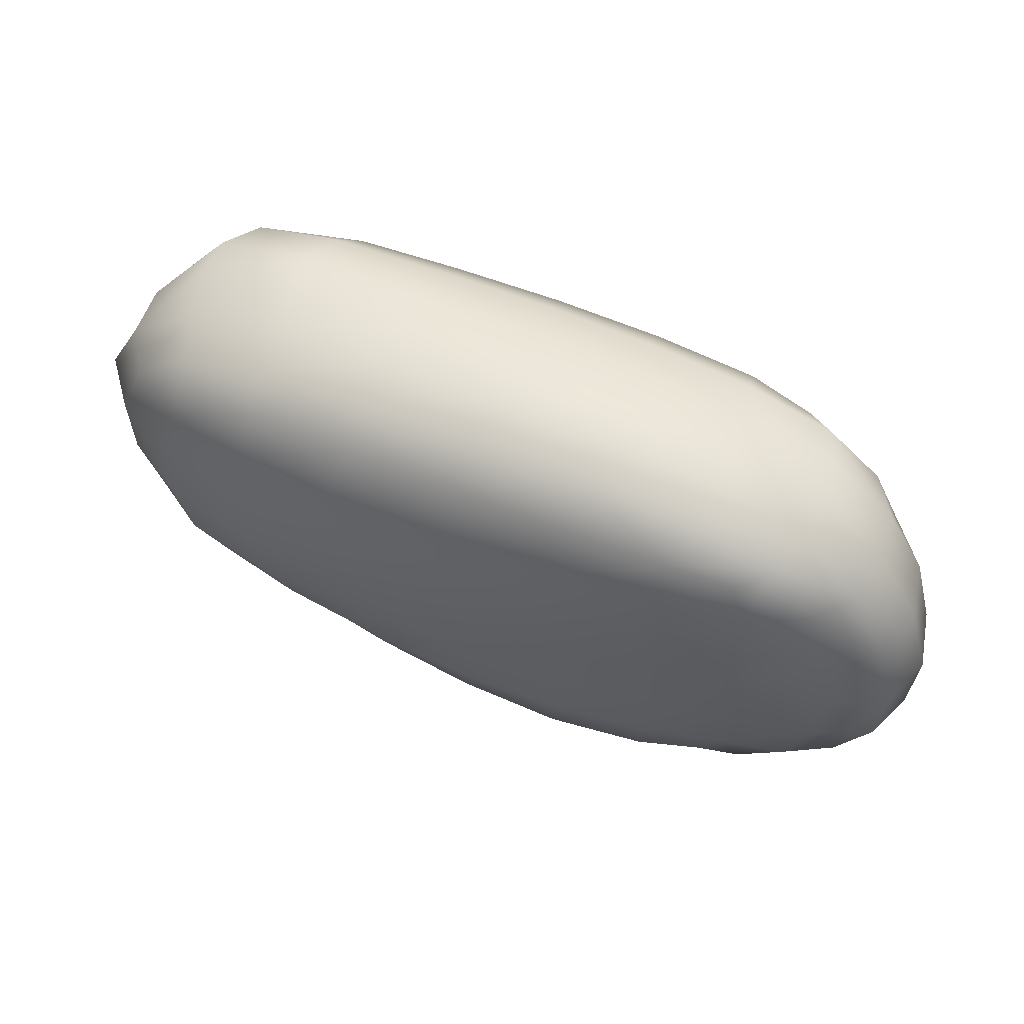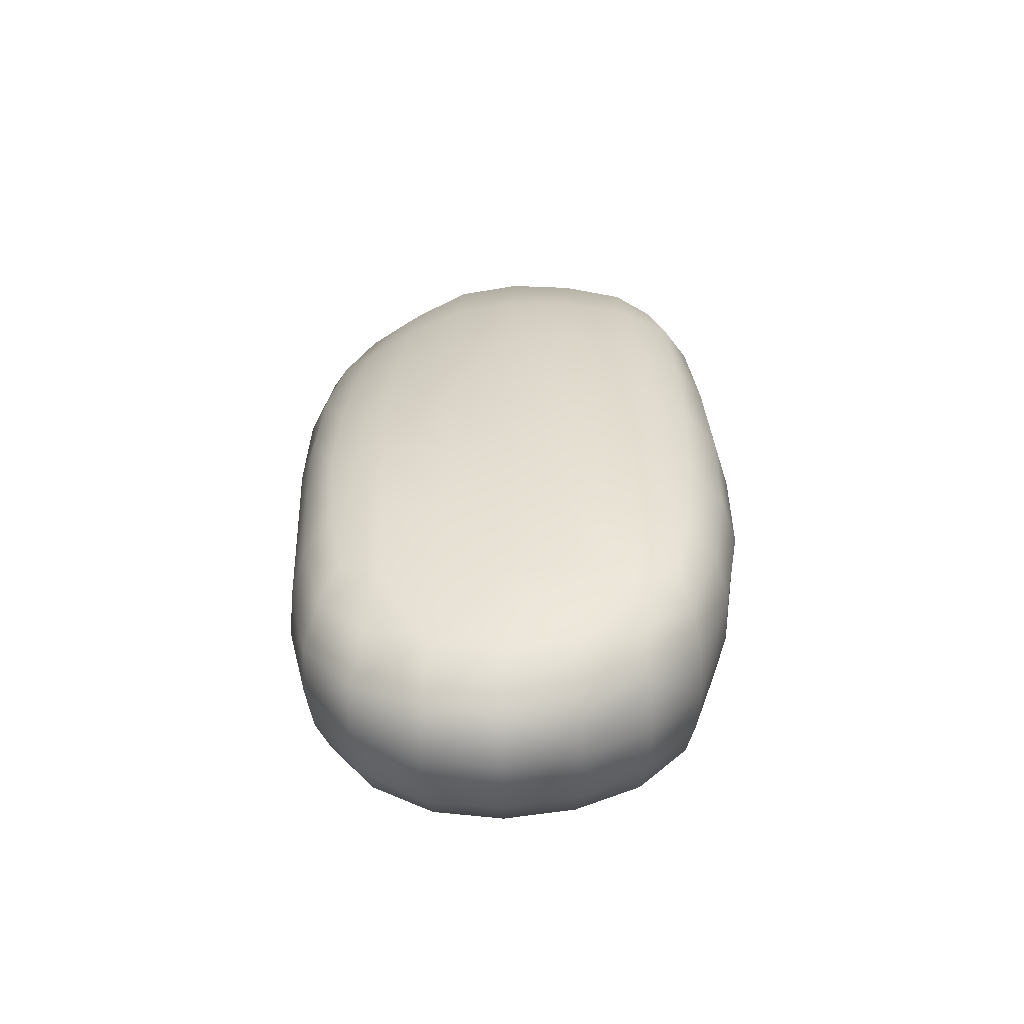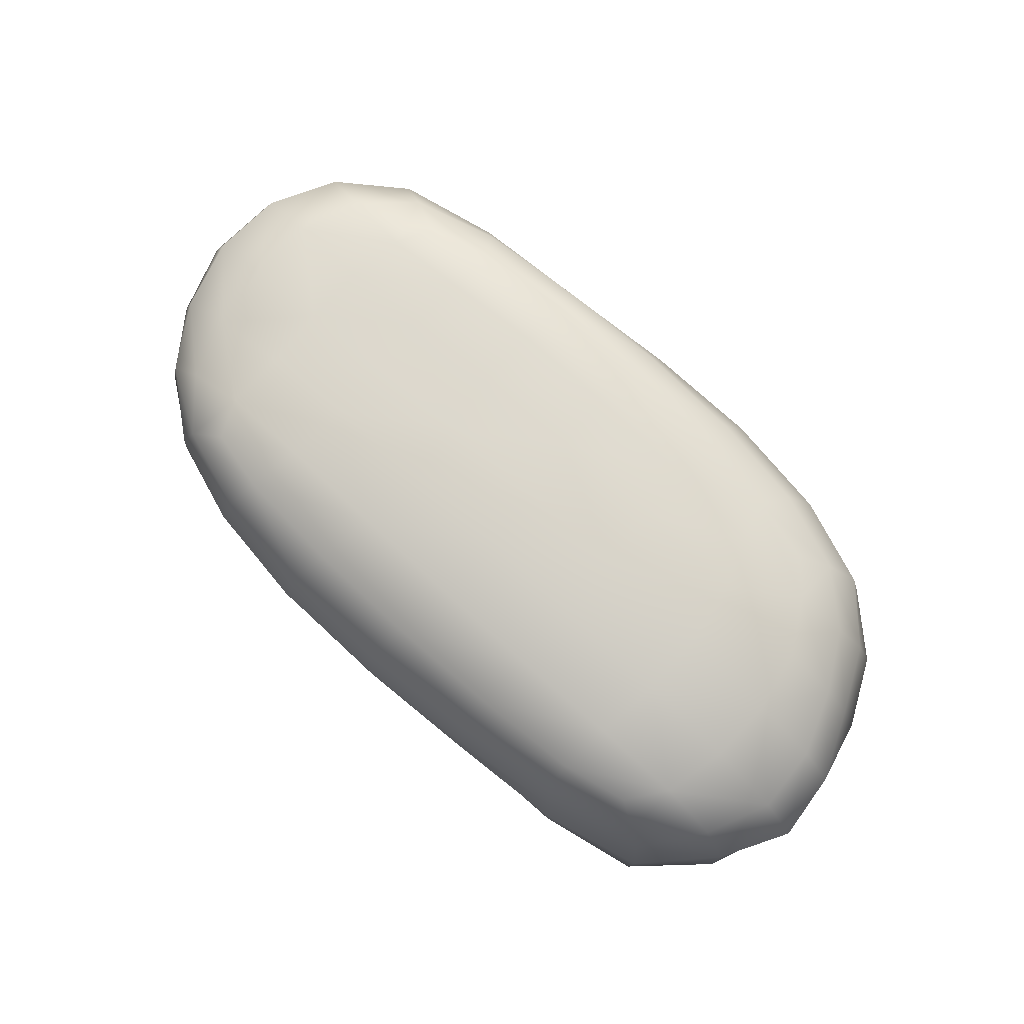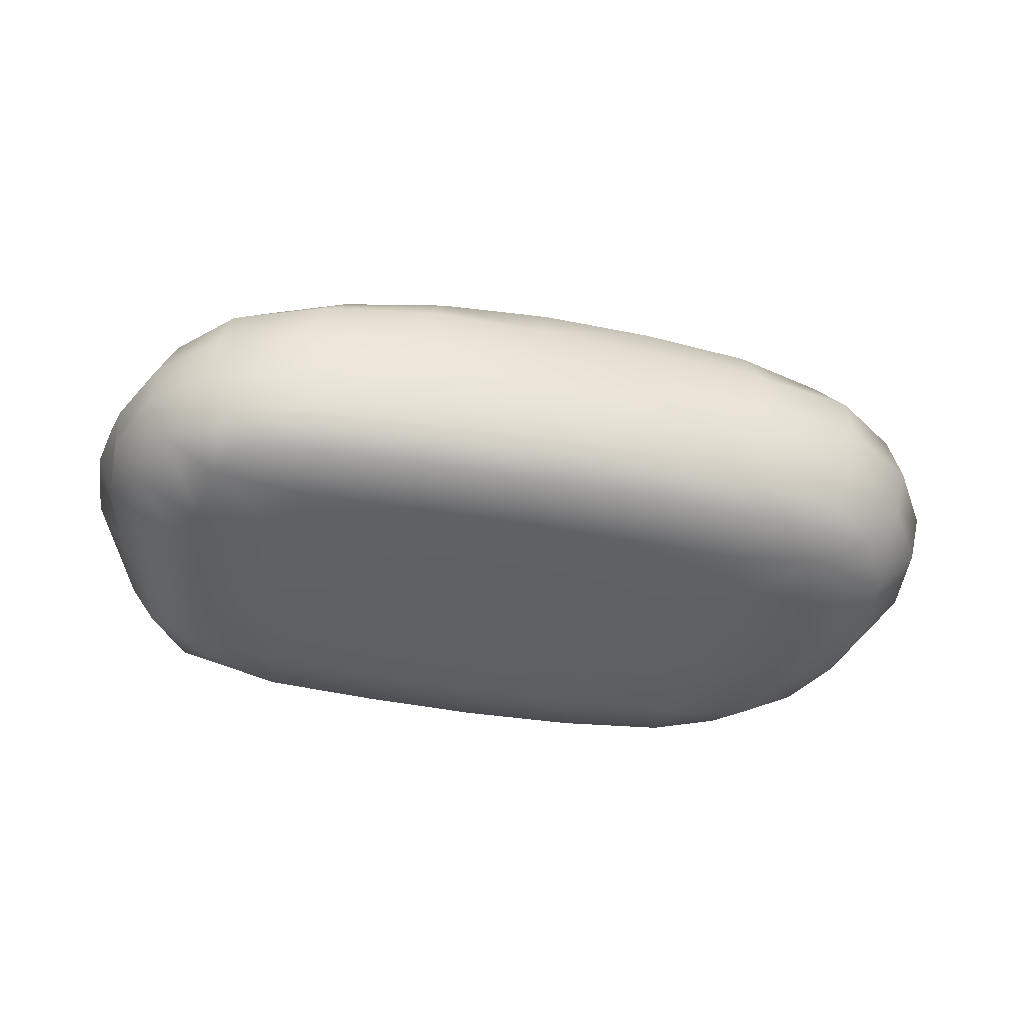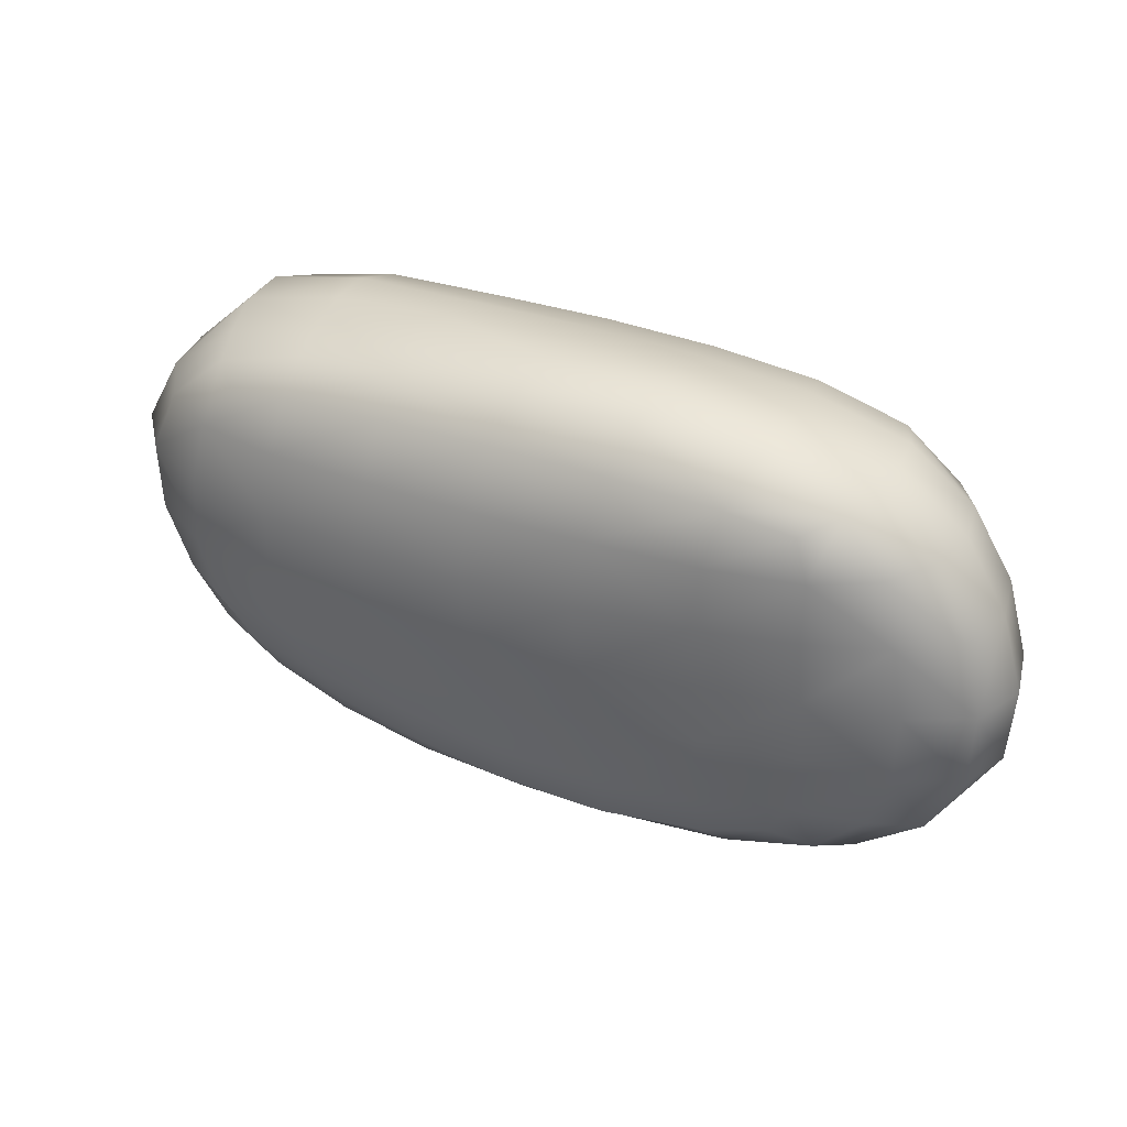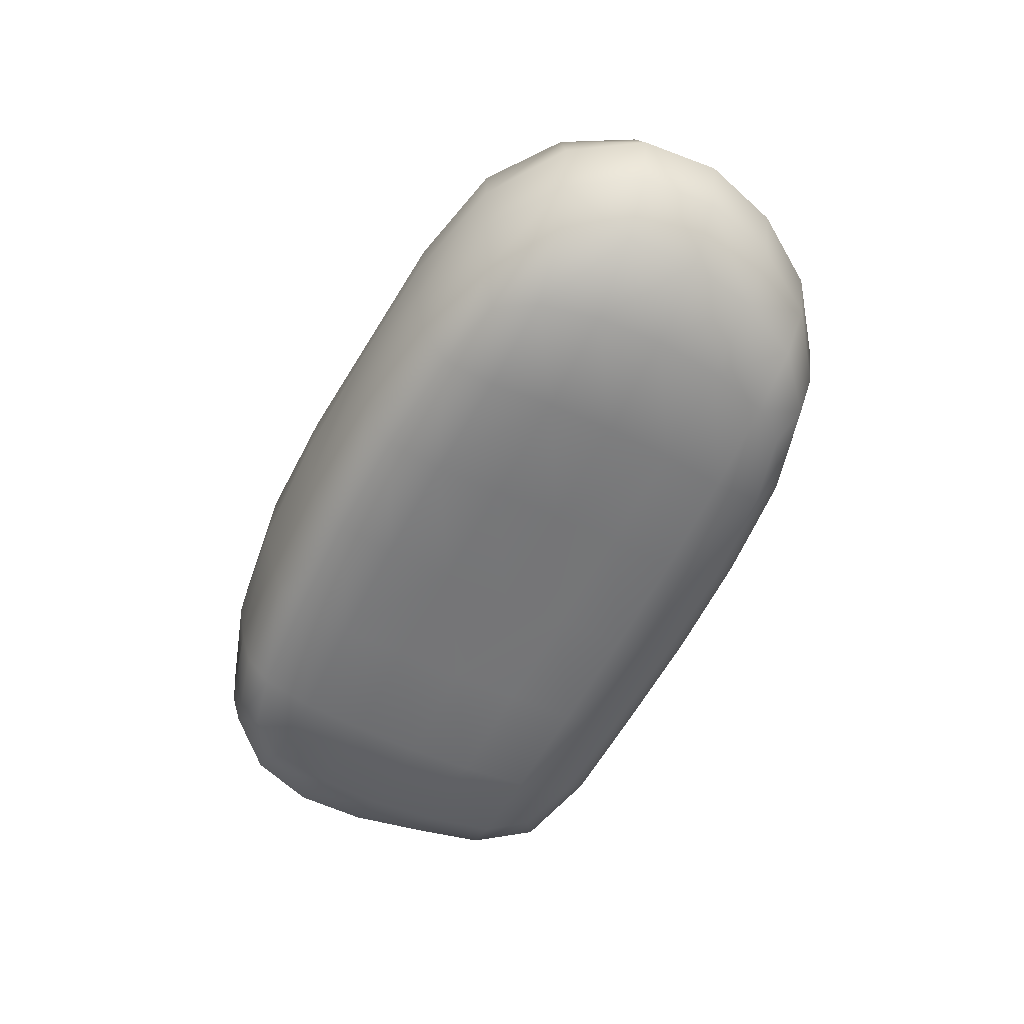
<metadata>
{"format":"obj","ext":"obj","renderer":"f3d","projection":"perspective","resolution":1024,"background":"white","views":[{"elev":54.2,"azim":-155.9,"up":"+Z"},{"elev":30.8,"azim":-89.1,"up":"+Y"},{"elev":79.2,"azim":41.8,"up":"+Y"},{"elev":-44.8,"azim":168.2,"up":"+Y"},{"elev":32.2,"azim":-152.7,"up":"+Z"},{"elev":-56.6,"azim":-116.6,"up":"+Y"}]}
</metadata>
<code>
v -1.189 0.1915 0.7097
v 0.01654 0.08252 0.8538
v 1.619 0.07729 0.8608
v 2.891 0.1653 0.7624
v -1.518 0.6748 0.864
v -0.03598 0.6653 1.136
v 1.643 0.6565 1.149
v 3.261 0.661 0.9964
v -1.534 1.339 0.8697
v -0.101 1.345 1.224
v 1.623 1.33 1.168
v 3.184 1.319 0.8793
v -1.208 1.801 0.6864
v 0.01545 1.93 0.8583
v 1.624 1.934 0.8564
v 2.869 1.816 0.7039
v -1.296 1.861 -0.01935
v 0.1451 2.108 -0.0411
v 1.7 2.159 -0.02251
v 3.173 1.933 -0.008349
v -1.328 1.815 -0.9266
v 0.05039 2.033 -0.9468
v 1.607 2.075 -0.9604
v 3.092 1.901 -0.9255
v -1.133 1.76 -1.615
v 0.01832 1.898 -1.778
v 1.515 1.818 -1.736
v 2.66 1.669 -1.571
v -1.609 1.374 -1.837
v -0.02604 1.328 -2.062
v 1.669 1.317 -2.126
v 3.101 1.298 -1.798
v -1.548 0.6849 -1.801
v -0.0066 0.6474 -2.083
v 1.712 0.6171 -2.056
v 3.162 0.6627 -1.799
v -1.215 0.2058 -1.596
v 0.01574 0.08245 -1.787
v 1.632 0.07292 -1.79
v 2.899 0.1726 -1.64
v -1.531 0.08514 -0.9284
v -0.003988 -0.000951 -0.9394
v 1.633 -0.001869 -0.9407
v 3.15 0.07662 -0.9363
v -1.516 0.07981 -0.001249
v -0.003331 -0.001359 0.001249
v 1.632 -0.00209 0.00185
v 3.126 0.0741 0.005016
v 3.822 0.6427 -0.9826
v 3.713 0.6336 0.06411
v 3.702 1.322 -0.9616
v 3.974 1.324 0.02808
v -2.358 0.6867 -0.988
v -2.258 0.6652 0.0498
v -2.323 1.461 -0.9953
v -2.228 1.467 0.03723
v -1.855 1.703 0.009053
v -1.912 1.677 -0.9592
v -1.968 1.402 0.4998
v -2.359 1.48 -0.4768
v -2.35 1.084 0.0522
v -2.08 1.419 -1.474
v -2.459 1.095 -1.003
v -1.977 0.6691 0.5107
v -2.403 0.6748 -0.4694
v -1.987 0.3179 0.02436
v -2.063 0.6904 -1.448
v -2.046 0.3332 -0.9556
v 3.694 1.66 0.006916
v 3.488 1.646 -0.9384
v 3.706 1.32 0.5035
v 3.927 0.9764 0.05402
v 3.921 1.326 -0.469
v 3.836 0.9828 -0.9795
v 3.473 1.308 -1.424
v 3.589 0.6474 0.5944
v 3.498 0.31 0.03745
v 3.828 0.6334 -0.4698
v 3.597 0.3168 -0.9601
v 3.598 0.6577 -1.445
v 3.051 0.097 0.4711
v 1.623 -0.002835 0.4759
v -1.388 0.1185 0.4429
v 0.01063 6.8e-05 0.4736
v 2.452 -0.002609 -0.001977
v 3.163 0.06664 -0.4701
v 0.8135 -0.003532 0.003254
v 1.636 -0.00336 -0.4699
v -1.565 0.06853 -0.4702
v -0.8171 0.000276 -0.004267
v -0.008386 -0.003463 -0.47
v 2.454 -0.001792 -0.9345
v 3.083 0.1048 -1.375
v 0.8136 -0.00347 -0.9431
v 1.626 -0.001596 -1.412
v -1.416 0.1327 -1.336
v -0.8191 0.001752 -0.9289
v 0.007804 0.001895 -1.407
v 2.421 0.1011 -1.743
v 3.089 0.3545 -1.746
v 0.8192 0.0649 -1.81
v 1.674 0.2989 -1.974
v -1.416 0.3852 -1.711
v -0.7387 0.1305 -1.708
v 0.008681 0.3222 -1.994
v 2.507 0.6395 -1.98
v 3.179 0.9938 -1.823
v 0.8587 0.6245 -2.098
v 1.712 0.9728 -2.129
v -1.634 1.038 -1.848
v -0.8362 0.6686 -1.998
v -0.02236 0.9879 -2.103
v 2.462 1.305 -2.024
v 2.888 1.516 -1.701
v 0.832 1.322 -2.123
v 1.581 1.599 -1.989
v -1.406 1.623 -1.745
v -0.8822 1.345 -2
v -0.006585 1.652 -1.975
v 2.191 1.729 -1.667
v 2.882 1.776 -1.321
v 0.7692 1.88 -1.779
v 1.54 1.971 -1.383
v -1.266 1.795 -1.345
v -0.6772 1.844 -1.717
v 0.02909 1.998 -1.405
v 2.415 2.03 -0.9409
v 3.184 1.944 -0.4743
v 0.8155 2.078 -0.96
v 1.67 2.146 -0.5009
v -1.322 1.843 -0.475
v -0.67 1.94 -0.9296
v 0.1085 2.086 -0.4989
v 2.482 2.091 -0.01633
v 3.073 1.893 0.4341
v 0.9187 2.162 -0.03336
v 1.669 2.095 0.4604
v -1.312 1.855 0.4128
v -0.6129 2.004 -0.03614
v 0.09786 2.067 0.4443
v 2.389 1.894 0.8087
v 3.066 1.626 0.8102
v 0.8207 1.947 0.8761
v 1.614 1.662 1.074
v -1.437 1.633 0.8035
v -0.7583 1.884 0.797
v -0.05899 1.671 1.111
v 2.464 1.323 1.076
v 3.265 0.9908 0.9626
v 0.752 1.34 1.232
v 1.637 0.9928 1.19
v -1.565 1.009 0.8865
v -0.888 1.333 1.107
v -0.08117 1.006 1.214
v 2.539 0.6604 1.138
v 3.126 0.3483 0.9167
v 2.4 0.09858 0.8403
v 0.7894 0.6591 1.16
v 1.632 0.3247 1.062
v 0.8109 0.06985 0.8685
v -1.389 0.3727 0.8155
v -0.8388 0.6717 1.055
v -0.001602 0.3317 1.045
v -0.7203 0.1205 0.8113
v -1.733 1.666 0.4519
v -1.931 1.702 -0.4747
v -1.759 1.644 -1.405
v -2.045 1.045 0.5195
v -2.504 1.1 -0.4735
v -2.163 1.07 -1.483
v -1.775 0.348 0.4738
v -2.088 0.3153 -0.4691
v -1.83 0.3661 -1.382
v 3.493 1.64 0.4574
v 3.663 1.668 -0.4696
v 3.257 1.574 -1.365
v 3.714 0.9833 0.566
v 3.957 0.9774 -0.4692
v 3.597 0.9908 -1.451
v 3.406 0.3312 0.5387
v 3.59 0.3057 -0.4699
v 3.448 0.3414 -1.407
v 2.413 0.008995 0.4623
v 0.8134 -0.008049 0.4811
v -0.7583 0.02243 0.4523
v 2.465 -0.007654 -0.4701
v 0.8135 -0.003616 -0.47
v -0.8368 -0.008114 -0.4702
v 2.43 0.01311 -1.388
v 0.8131 -0.007862 -1.421
v -0.7701 0.02991 -1.362
v 2.461 0.3286 -1.911
v 0.8406 0.2992 -2.01
v -0.774 0.36 -1.905
v 2.518 0.9833 -2.035
v 0.8539 0.9752 -2.145
v -0.8868 1.01 -2.029
v 2.304 1.542 -1.898
v 0.7953 1.637 -2.009
v -0.7813 1.637 -1.912
v 2.276 1.902 -1.342
v 0.7782 2.009 -1.408
v -0.6627 1.92 -1.365
v 2.48 2.091 -0.4879
v 0.8793 2.143 -0.504
v -0.6365 1.98 -0.4862
v 2.433 2.035 0.4436
v 0.8836 2.104 0.4595
v -0.6699 1.987 0.4204
v 2.41 1.64 0.9931
v 0.7742 1.674 1.123
v -0.8374 1.646 1.013
v 2.522 0.9919 1.136
v 0.7648 1 1.23
v -0.8849 1.003 1.109
v 2.47 0.3395 1.051
v 0.8037 0.3213 1.067
v -0.7659 0.3575 0.9834
f 1 164 218 161
f 2 160 217 163
f 3 157 216 159
f 5 162 215 152
f 6 158 214 154
f 7 155 213 151
f 9 153 212 145
f 10 150 211 147
f 11 148 210 144
f 13 146 209 138
f 14 143 208 140
f 15 141 207 137
f 17 139 206 131
f 18 136 205 133
f 19 134 204 130
f 21 132 203 124
f 22 129 202 126
f 23 127 201 123
f 25 125 200 117
f 26 122 199 119
f 27 120 198 116
f 29 118 197 110
f 30 115 196 112
f 31 113 195 109
f 33 111 194 103
f 34 108 193 105
f 35 106 192 102
f 37 104 191 96
f 38 101 190 98
f 39 99 189 95
f 41 97 188 89
f 42 94 187 91
f 43 92 186 88
f 45 90 185 83
f 46 87 184 84
f 47 85 183 82
f 44 93 182 79
f 48 86 181 77
f 4 81 180 156
f 49 80 179 74
f 50 78 178 72
f 8 76 177 149
f 51 75 176 70
f 52 73 175 69
f 12 71 174 142
f 37 96 173 103
f 41 89 172 68
f 45 83 171 66
f 33 67 170 110
f 53 65 169 63
f 54 64 168 61
f 29 62 167 117
f 55 60 166 58
f 56 59 165 57
f 138 165 145 13
f 145 165 59 9
f 57 165 138 17
f 131 166 57 17
f 57 166 60 56
f 58 166 131 21
f 124 167 58 21
f 58 167 62 55
f 117 167 124 25
f 59 168 152 9
f 152 168 64 5
f 61 168 59 56
f 60 169 61 56
f 61 169 65 54
f 63 169 60 55
f 62 170 63 55
f 63 170 67 53
f 110 170 62 29
f 64 171 161 5
f 161 171 83 1
f 66 171 64 54
f 65 172 66 54
f 66 172 89 45
f 68 172 65 53
f 67 173 68 53
f 68 173 96 41
f 103 173 67 33
f 135 174 69 20
f 69 174 71 52
f 142 174 135 16
f 128 175 70 24
f 70 175 73 51
f 69 175 128 20
f 121 176 114 28
f 114 176 75 32
f 70 176 121 24
f 71 177 72 52
f 72 177 76 50
f 149 177 71 12
f 73 178 74 51
f 74 178 78 49
f 72 178 73 52
f 75 179 107 32
f 107 179 80 36
f 74 179 75 51
f 76 180 77 50
f 77 180 81 48
f 156 180 76 8
f 78 181 79 49
f 79 181 86 44
f 77 181 78 50
f 80 182 100 36
f 100 182 93 40
f 79 182 80 49
f 157 183 81 4
f 81 183 85 48
f 82 183 157 3
f 160 184 82 3
f 82 184 87 47
f 84 184 160 2
f 164 185 84 2
f 84 185 90 46
f 83 185 164 1
f 85 186 86 48
f 86 186 92 44
f 88 186 85 47
f 87 187 88 47
f 88 187 94 43
f 91 187 87 46
f 90 188 91 46
f 91 188 97 42
f 89 188 90 45
f 92 189 93 44
f 93 189 99 40
f 95 189 92 43
f 94 190 95 43
f 95 190 101 39
f 98 190 94 42
f 97 191 98 42
f 98 191 104 38
f 96 191 97 41
f 99 192 100 40
f 100 192 106 36
f 102 192 99 39
f 101 193 102 39
f 102 193 108 35
f 105 193 101 38
f 104 194 105 38
f 105 194 111 34
f 103 194 104 37
f 106 195 107 36
f 107 195 113 32
f 109 195 106 35
f 108 196 109 35
f 109 196 115 31
f 112 196 108 34
f 111 197 112 34
f 112 197 118 30
f 110 197 111 33
f 113 198 114 32
f 114 198 120 28
f 116 198 113 31
f 115 199 116 31
f 116 199 122 27
f 119 199 115 30
f 118 200 119 30
f 119 200 125 26
f 117 200 118 29
f 120 201 121 28
f 121 201 127 24
f 123 201 120 27
f 122 202 123 27
f 123 202 129 23
f 126 202 122 26
f 125 203 126 26
f 126 203 132 22
f 124 203 125 25
f 127 204 128 24
f 128 204 134 20
f 130 204 127 23
f 129 205 130 23
f 130 205 136 19
f 133 205 129 22
f 132 206 133 22
f 133 206 139 18
f 131 206 132 21
f 134 207 135 20
f 135 207 141 16
f 137 207 134 19
f 136 208 137 19
f 137 208 143 15
f 140 208 136 18
f 139 209 140 18
f 140 209 146 14
f 138 209 139 17
f 141 210 142 16
f 142 210 148 12
f 144 210 141 15
f 143 211 144 15
f 144 211 150 11
f 147 211 143 14
f 146 212 147 14
f 147 212 153 10
f 145 212 146 13
f 148 213 149 12
f 149 213 155 8
f 151 213 148 11
f 150 214 151 11
f 151 214 158 7
f 154 214 150 10
f 153 215 154 10
f 154 215 162 6
f 152 215 153 9
f 155 216 156 8
f 156 216 157 4
f 159 216 155 7
f 158 217 159 7
f 159 217 160 3
f 163 217 158 6
f 162 218 163 6
f 163 218 164 2
f 161 218 162 5

</code>
